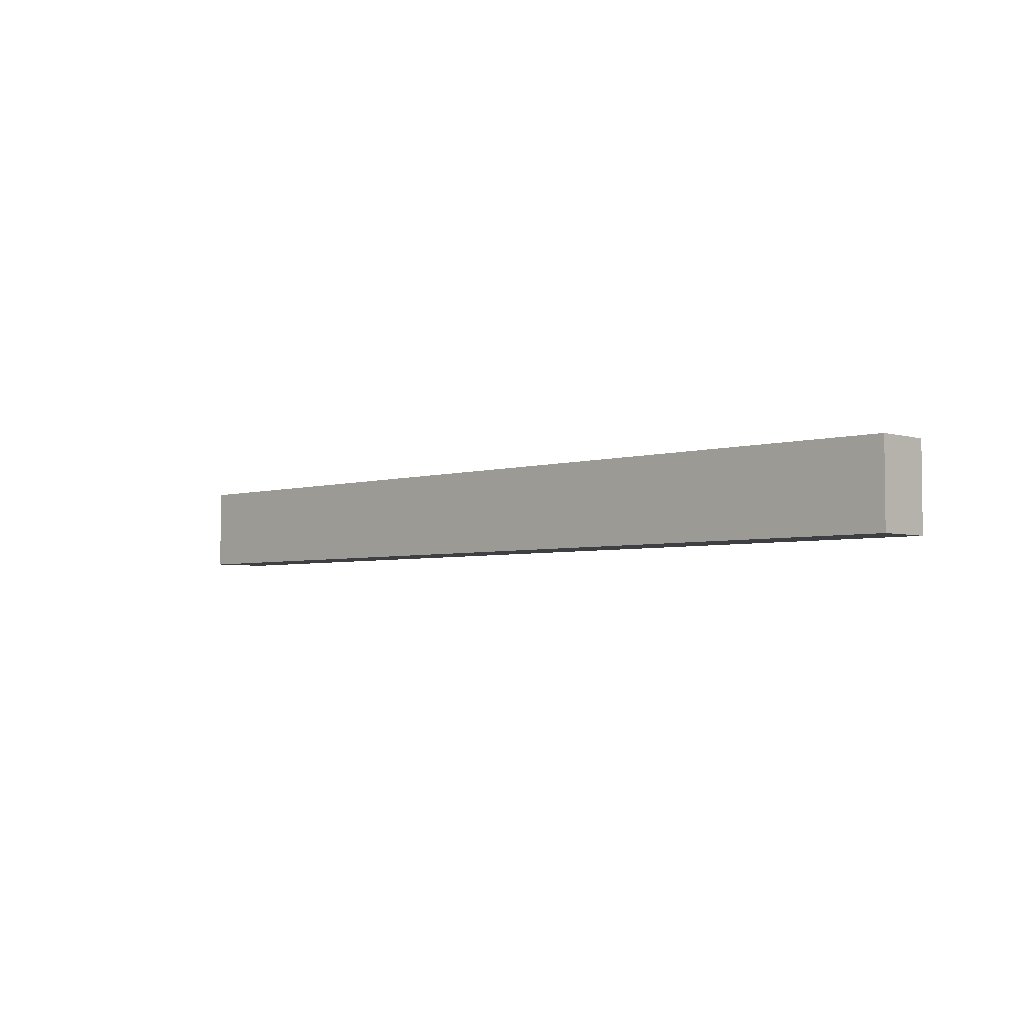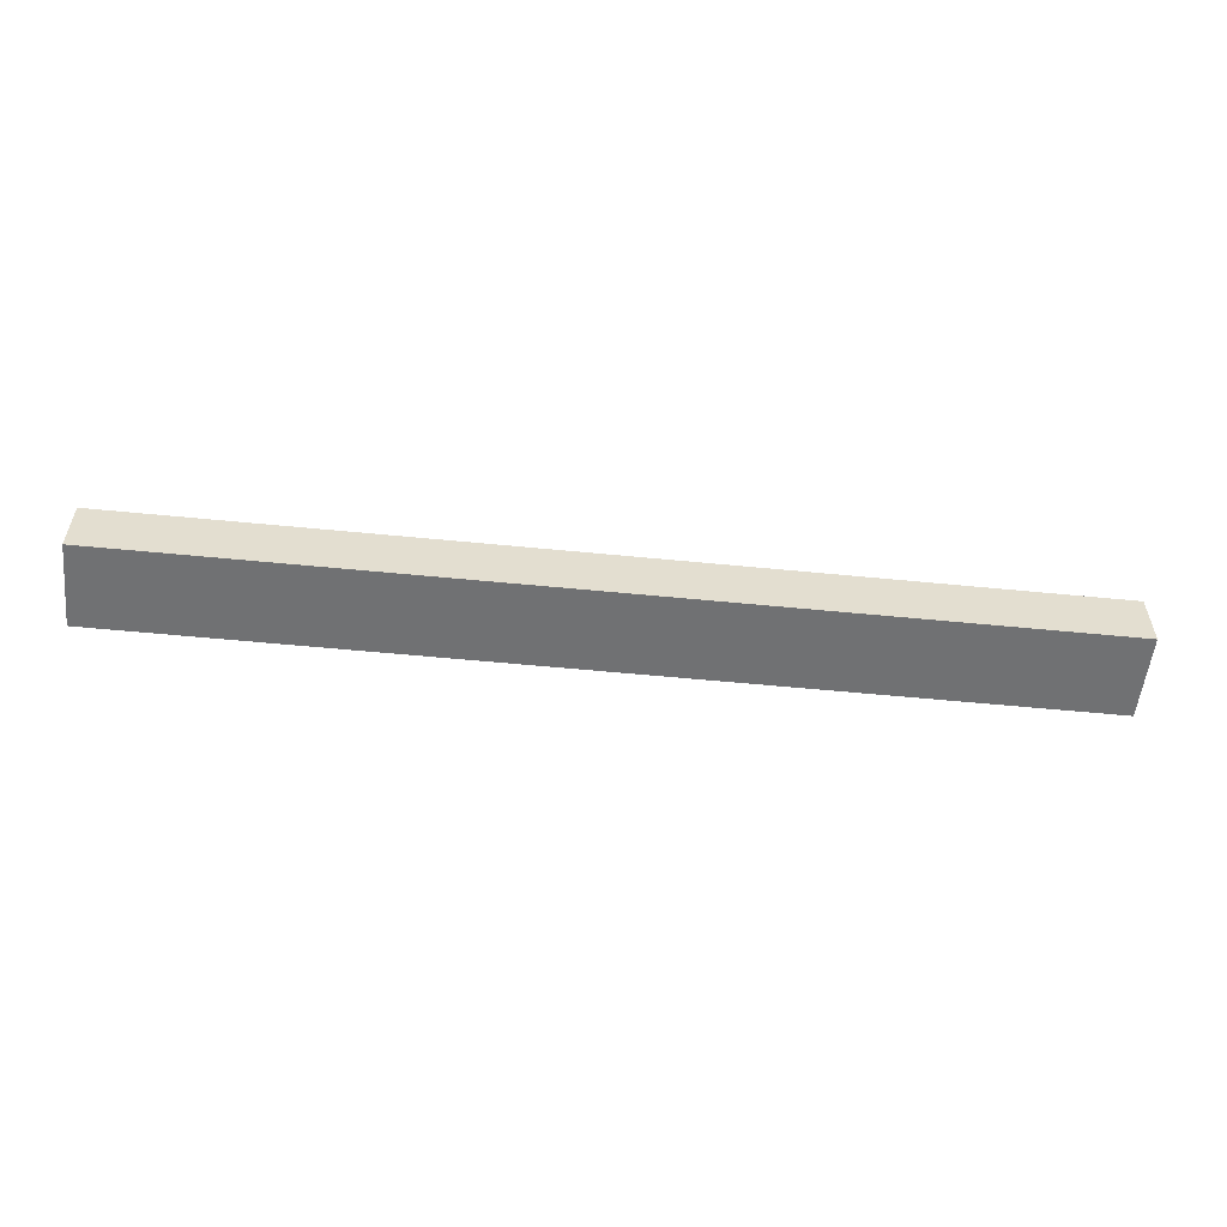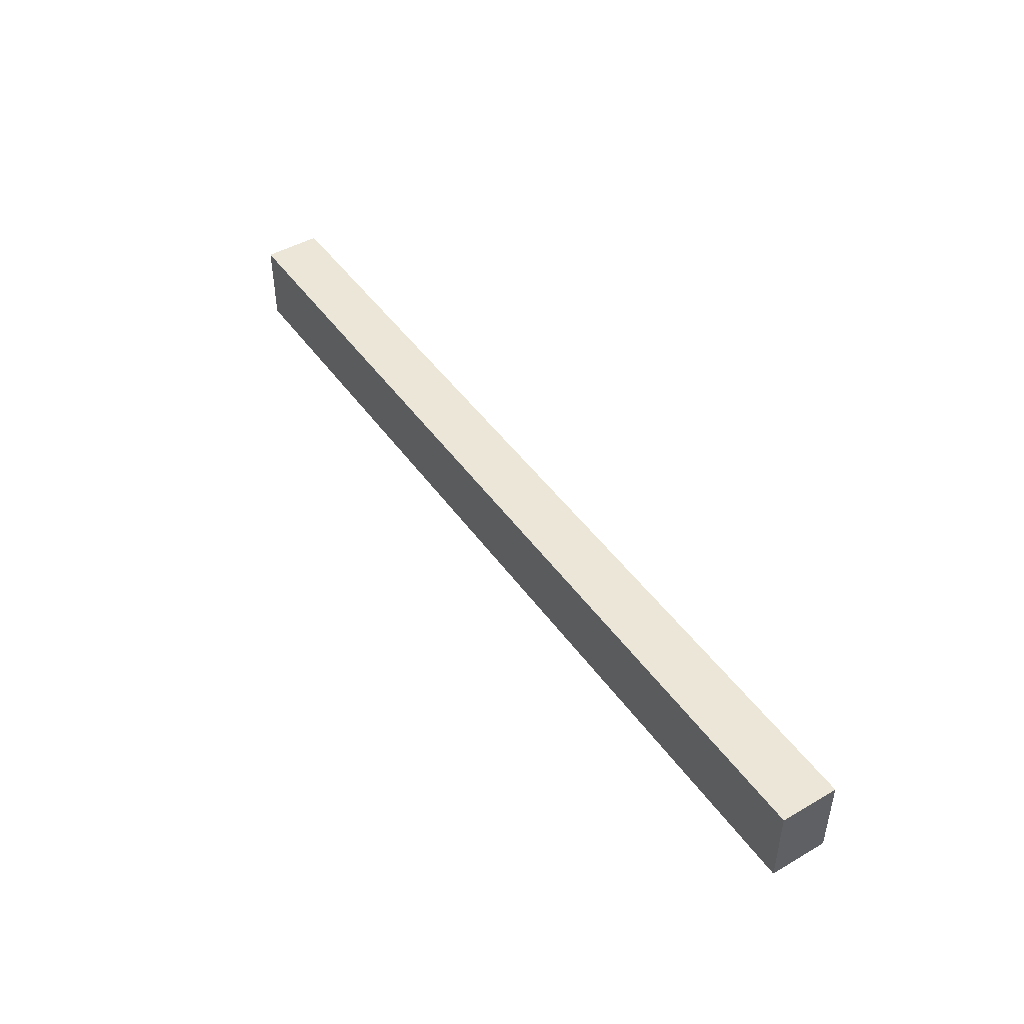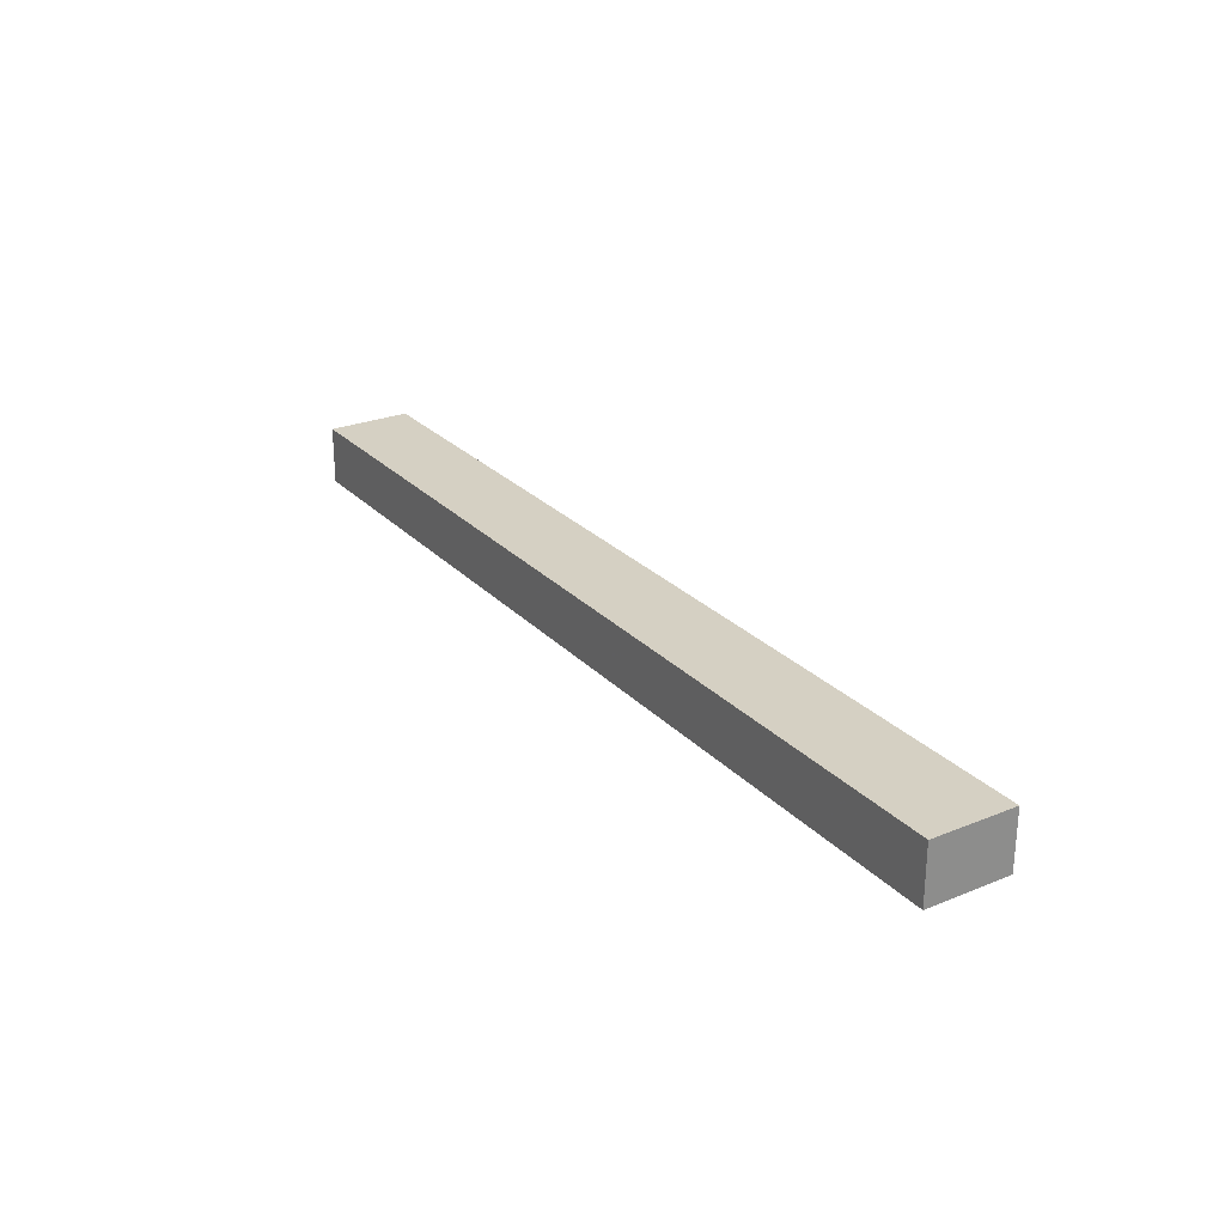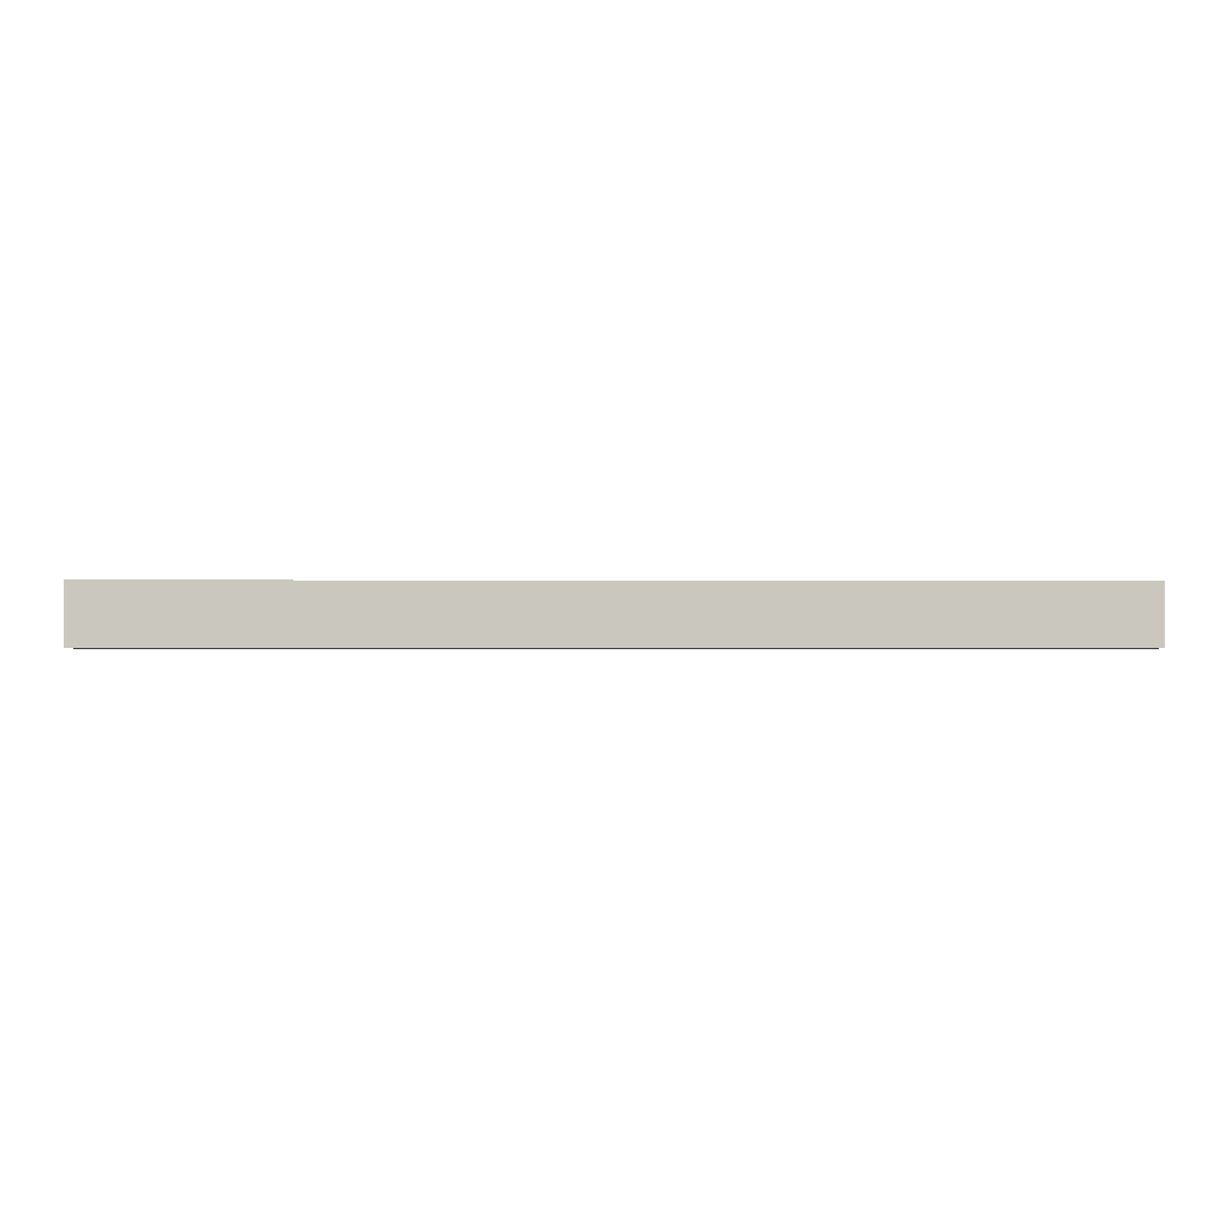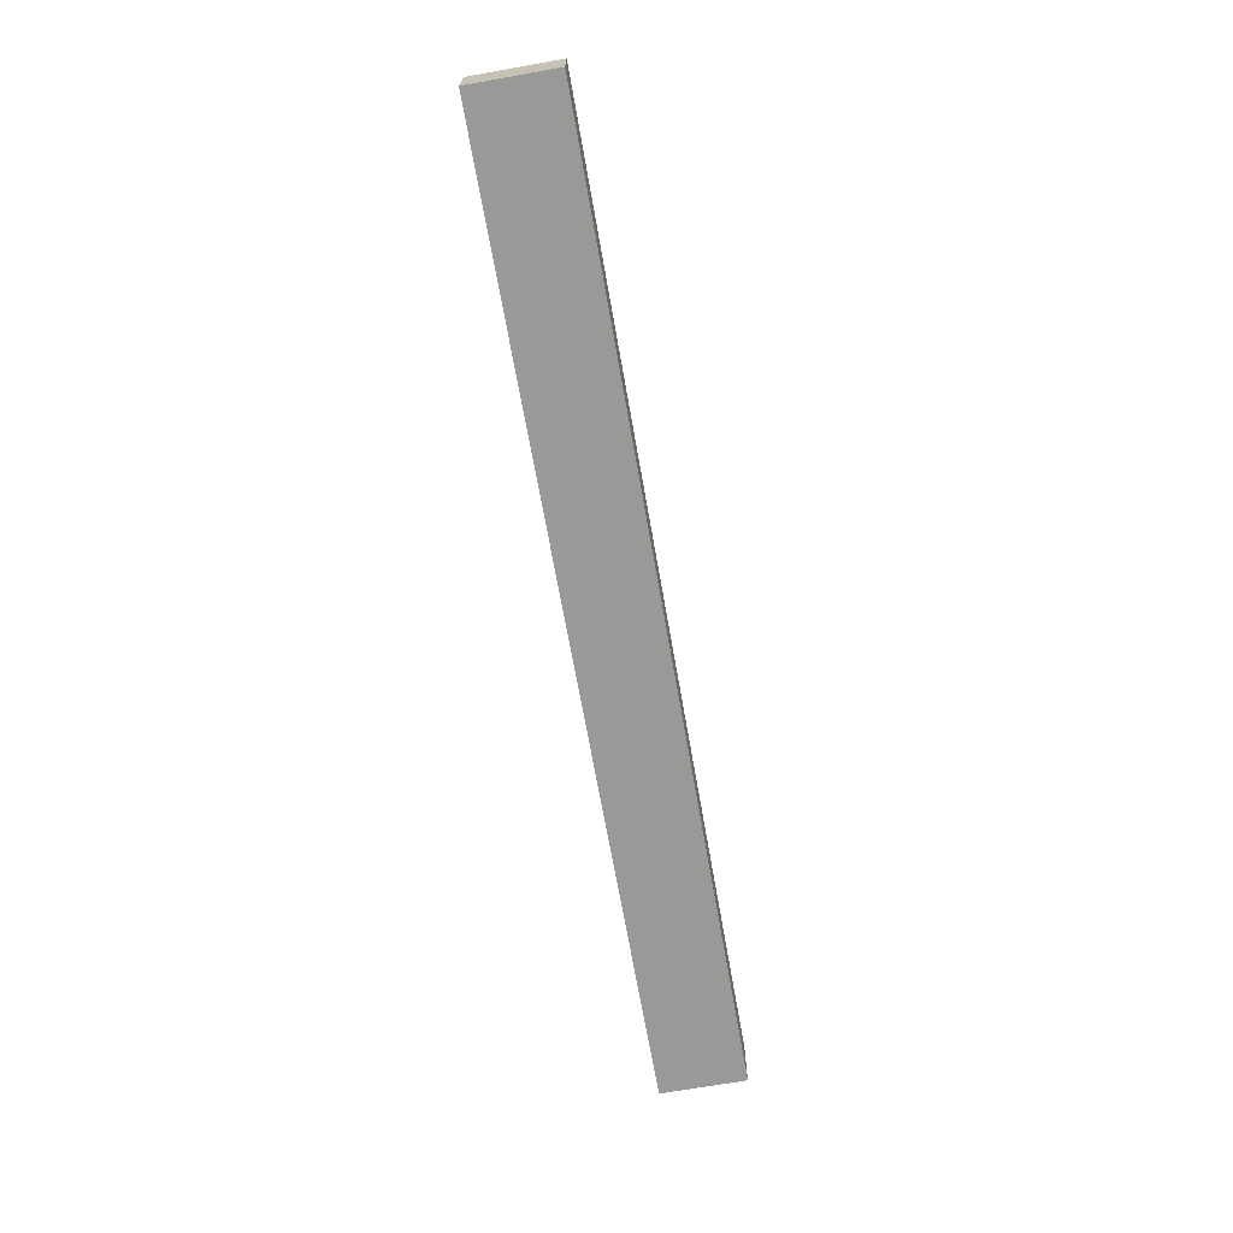
<metadata>
{"format":"obj","ext":"obj","renderer":"f3d","projection":"perspective","resolution":1024,"background":"white","views":[{"elev":-4.0,"azim":-135.3,"up":"+Z"},{"elev":-55.1,"azim":-6.0,"up":"+Y"},{"elev":46.3,"azim":56.6,"up":"+Z"},{"elev":26.0,"azim":-122.7,"up":"+Y"},{"elev":-1.5,"azim":-0.7,"up":"+Y"},{"elev":-68.8,"azim":-80.0,"up":"+Y"}]}
</metadata>
<code>
v 1176 -2920 872
v 1176 -3008 744
v 1176 -2920 744
v 1176 -3008 872
v -248 -3008 872
v -248 -2920 744
v -248 -3008 744
v -248 -2920 872
v 1096 -3008 744
v 1096 -2920 744
v 872 -3008 744
v 872 -2920 744
v 648 -3008 744
v 648 -2920 744
v 424 -3008 744
v 424 -2920 744
v 200 -3008 744
v 200 -2920 744
v -24 -3008 744
v -24 -2920 744
v 1096 -2920 872
v 1096 -3008 872
v 872 -2920 872
v 872 -3008 872
v 648 -2920 872
v 648 -3008 872
v 424 -2920 872
v 424 -3008 872
v 200 -2920 872
v 200 -3008 872
v -24 -2920 872
v -24 -3008 872
f 1 2 3
f 1 4 2
f 5 6 7
f 5 8 6
f 9 3 2
f 9 10 3
f 11 10 9
f 11 12 10
f 13 12 11
f 13 14 12
f 15 14 13
f 15 16 14
f 17 16 15
f 17 18 16
f 19 18 17
f 19 20 18
f 6 19 7
f 6 20 19
f 21 4 1
f 21 22 4
f 23 22 21
f 23 24 22
f 25 24 23
f 25 26 24
f 27 26 25
f 27 28 26
f 29 28 27
f 29 30 28
f 31 30 29
f 31 32 30
f 5 31 8
f 5 32 31
f 4 9 2
f 4 22 9
f 9 24 11
f 9 22 24
f 11 26 13
f 11 24 26
f 13 28 15
f 13 26 28
f 15 30 17
f 15 28 30
f 17 32 19
f 17 30 32
f 19 5 7
f 19 32 5
f 10 1 3
f 10 21 1
f 12 21 10
f 12 23 21
f 14 23 12
f 14 25 23
f 16 25 14
f 16 27 25
f 18 27 16
f 18 29 27
f 20 29 18
f 20 31 29
f 8 20 6
f 8 31 20

</code>
